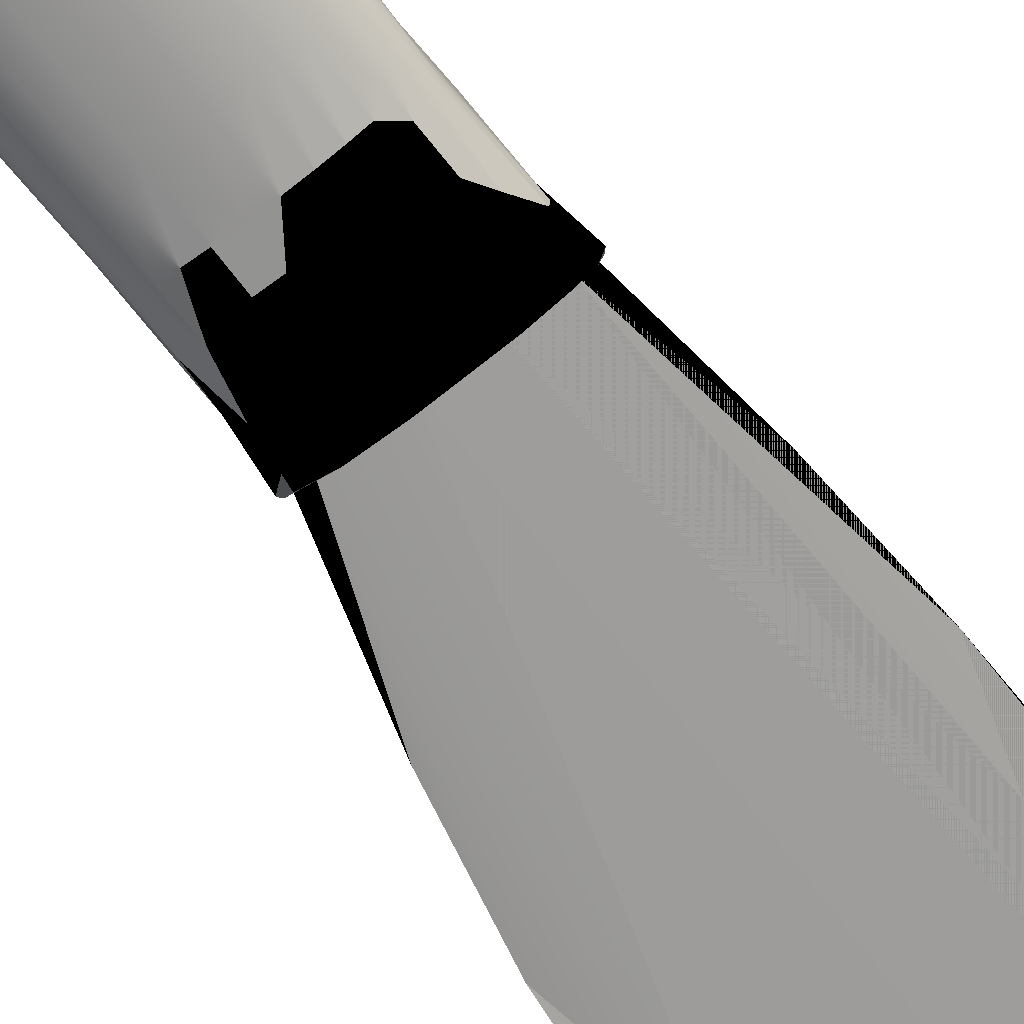
<metadata>
{"format":"obj","ext":"obj","renderer":"f3d","projection":"perspective","resolution":1024,"background":"white","views":[{"elev":-70.6,"azim":38.5,"up":"+Y"}]}
</metadata>
<code>
o Butter Knife BB
g Butter Knife BB
v -0.0004182 -9.168e-05 -0.0859
v 0.0005529 -0.0002174 -0.08734
v 0.001489 -9.168e-05 -0.08823
v 0.001408 0.003108 0.08585
v 0.003064 0.002955 0.08563
v 0.003087 0.003031 0.08588
v -0.003967 0.002394 0.08542
v -0.003053 0.002546 0.08205
v -0.002957 0.002642 0.08222
v 0.006229 -0.0002174 0.004586
v 0.007071 -0.0001546 -0.003245
v 0.005896 0.002549 0.08236
v 0.005885 0.002547 0.08195
v 0.001407 0.003035 0.0861
v 0.006 0.002562 0.0858
v 0.007046 0.002438 0.08553
v 0.007234 0.00232 0.08545
v -0.00178 0.002834 0.08239
v -0.0002231 0.002936 0.08262
v 0.001401 0.003086 0.08239
v 0.003024 0.002934 0.08217
v 0.003061 0.003008 0.08233
v 0.005119 0.001501 0.01269
v 0.00474 0.001574 0.01269
v -0.001842 0.00285 0.08575
v -0.0002435 0.002955 0.08567
v -0.0002692 0.003031 0.08592
v -0.00262 0.001569 0.01269
v -0.003007 0.001505 0.01269
v -0.00305 0.00203 0.03804
v -6.588e-06 0.002498 0.03811
v 9.813e-05 0.002074 0.01444
v -0.002634 0.001697 0.01445
v -0.0002534 0.003008 0.08237
v 0.001312 0.002564 0.03811
v 0.000101 0.001906 0.01268
v 0.001266 0.002127 0.01444
v 0.002601 0.002499 0.03809
v 0.002379 0.001906 0.01268
v 0.002387 0.002074 0.01444
v 0.005427 0.002034 0.03799
v 0.004767 0.001702 0.01445
v 0.00685 0.002394 0.08529
v 0.0014 0.003013 0.08264
v -0.001793 0.002781 0.08601
v -0.004263 0.002417 0.08553
v -0.003197 0.002534 0.08722
v -0.004863 0.002173 0.08677
v -0.000269 0.002966 0.08785
v -0.001846 0.002771 0.08774
v -0.003143 0.002345 0.08837
v -0.004139 0.002009 0.0881
v -0.001854 0.002618 0.08862
v -0.003127 0.002155 0.08864
v -0.001886 0.002395 0.08895
v -0.004274 0.001651 0.0883
v -0.0002923 0.002812 0.08878
v -0.0003205 0.002575 0.08915
v 0.00141 0.003044 0.08788
v 0.001411 0.002889 0.08883
v 0.001412 0.002651 0.08921
v 0.003099 0.002966 0.0878
v 0.003125 0.002812 0.08872
v 0.003155 0.002575 0.08909
v 0.00471 0.002618 0.0885
v 0.004742 0.002395 0.08883
v 0.004698 0.002771 0.08765
v 0.006104 0.00244 0.08784
v 0.006007 0.002155 0.0885
v 0.007776 0.002174 0.08662
v 0.007228 0.00219 0.08722
v 0.007737 0.001627 0.08773
v 0.007179 0.001651 0.08816
v 0.004684 0.002851 0.08568
v 0.005141 0.001621 0.01445
v 0.005643 0.002069 0.03799
v 0.00561 0.001238 0.01142
v 0.003402 0.001589 0.01143
v 0.001264 0.001717 0.01143
v -0.001032 0.001589 0.01143
v -0.003603 0.001238 0.01142
v -0.003598 0.001488 0.01445
v -0.003427 0.001954 0.03803
v -0.004077 0.001787 0.03802
v -0.003732 0.001282 0.0127
v -0.005172 0.002064 0.08557
v -0.003324 0.001326 0.01116
v -0.001034 0.002085 0.009692
v -0.003325 0.001651 0.009681
v -0.005583 0.001229 0.08648
v -0.005673 0.001062 0.08233
v -0.005904 -8.937e-05 0.08598
v -0.004129 0.0005019 0.01141
v -0.005041 0.001883 0.08717
v -0.005506 0.000573 0.08759
v -0.004659 -0.001279 0.08823
v -0.005309 -0.001284 0.08776
v -0.004297 -0.001776 0.08831
v -0.003751 0.00145 0.009679
v -0.004248 0.0001714 0.006725
v -0.00426 -0.0001972 0.0127
v -0.004865 -0.00178 0.0879
v -0.004162 -0.002189 0.08808
v -0.003135 -0.00227 0.08863
v -0.001856 -0.002742 0.08857
v -0.0003204 -0.002563 0.08912
v 0.001412 -0.002607 0.08918
v 0.001411 -0.002947 0.08878
v 0.003155 -0.002563 0.08906
v 0.006033 -0.002509 0.08819
v 0.006015 -0.00227 0.08849
v 0.007065 -0.002189 0.08793
v 0.00757 -0.001279 0.08811
v 0.008234 -0.001284 0.08763
v 0.007542 0.001195 0.08809
v 0.008522 -6.943e-05 0.08747
v 0.008767 -0.0007105 0.08597
v 0.00882 -8.934e-05 0.08591
v 0.006223 -0.0006149 0.01069
v 0.006255 -0.0001972 0.0127
v 0.006034 -0.001011 0.01193
v 0.008515 -0.001291 0.08608
v 0.008018 -0.001809 0.08624
v 0.005693 -0.001396 0.01193
v 0.005162 -0.001746 0.01193
v 0.007228 -0.002253 0.08643
v 0.006095 -0.002612 0.08666
v 0.004694 -0.00288 0.08689
v 0.00349 -0.002367 0.01446
v 0.004422 -0.002135 0.01446
v 0.003097 -0.003048 0.08707
v 0.002424 -0.002514 0.01446
v 0.003485 -0.002251 0.01141
v 0.004415 -0.002026 0.01141
v 0.00242 -0.002397 0.01141
v 0.001408 -0.003108 0.08716
v 0.001266 -0.002567 0.01446
v -0.0002717 -0.003048 0.08713
v 0.001264 -0.00245 0.01141
v -4.189e-05 -0.002744 0.03826
v 5.94e-05 -0.002397 0.01141
v -0.001112 -0.002367 0.01446
v -0.001848 -0.002879 0.087
v -0.003224 -0.002612 0.0868
v -0.002175 -0.002135 0.01446
v 0.001264 -0.002595 0.009674
v 5.916e-05 -0.002542 0.009674
v 0.00242 -0.002542 0.009674
v 0.001264 -0.002585 0.008714
v 0.003485 -0.002394 0.009674
v 0.00242 -0.002532 0.008714
v 0.004415 -0.002172 0.009202
v 0.005168 -0.001779 0.01069
v 0.003485 -0.002384 0.008715
v 0.001264 -0.002423 0.006726
v 0.002423 -0.00237 0.006726
v 5.679e-05 -0.00237 0.006726
v 0.00349 -0.002225 0.006726
v 0.001264 -0.002507 0.005704
v 0.002465 -0.00243 0.00507
v -0.001119 -0.002225 0.006726
v -0.001208 -0.002288 0.00507
v 0.001262 -0.00248 0.00507
v -0.001115 -0.002394 0.009674
v -0.001114 -0.002251 0.01141
v -0.002177 -0.002026 0.01141
v -0.002178 -0.002162 0.009673
v -0.002185 -0.002001 0.006726
v -0.00231 -0.002065 0.005069
v -0.002359 -0.001953 0.004692
v -0.003052 -0.001742 0.01114
v -0.003052 -0.001865 0.009202
v 0.001258 -0.002344 0.004692
v -0.004335 -0.002253 0.08658
v -0.005111 -0.001808 0.08638
v -0.003656 -0.001393 0.01114
v -0.005601 -0.00129 0.0862
v -0.004014 -0.001033 0.0127
v -0.00585 -0.0007104 0.08606
v -0.004207 -0.0006161 0.0127
v -0.004228 -0.0005967 0.007114
v -0.004034 -0.001076 0.009202
v -0.003665 -0.001368 0.006725
v -0.004282 -0.0002021 0.007113
v -0.003052 -0.001714 0.007113
v -0.003841 -0.001416 0.005068
v -0.003215 -0.001771 0.005069
v -0.003275 -0.001674 0.004692
v -0.00243 -0.001505 0.004245
v -0.003981 -0.001169 0.004401
v -0.004376 -0.0007636 0.004316
v -0.004305 -0.0009539 0.004691
v -0.004589 -0.0004588 0.004401
v 0.006493 -2.701e-05 0.004186
v -0.004432 0.000282 0.004186
v -8.267e-05 -0.001602 0.004186
v 0.003663 -0.001653 0.004235
v -0.004481 0.0006284 0.004347
v -0.003812 0.001218 0.004189
v 0.005465 -0.001309 0.004264
v 0.001246 0.001936 0.004247
v 0.003607 -0.002163 0.004692
v -0.004091 0.001271 0.00432
v 0.005392 -0.001674 0.004692
v 0.003575 -0.002288 0.00507
v 0.004546 -0.002065 0.005069
v 0.004422 -0.002001 0.006726
v 0.005168 -0.001847 0.008715
v -0.004009 0.001419 0.004694
v -0.001202 0.001931 0.004406
v -0.003991 0.0008048 0.00711
v -0.003751 0.001448 0.008711
v -0.003856 0.001526 0.004695
v -0.003762 0.001164 0.006728
v -0.003789 0.001533 0.005075
v -0.001163 0.002063 0.004703
v 0.001252 0.002125 0.004408
v 0.003587 0.001773 0.004256
v -0.003604 0.001559 0.008711
v -0.003604 0.001259 0.007106
v -0.003325 0.001685 0.009202
v -0.003325 0.001647 0.008709
v -0.001034 0.00213 0.009202
v 0.001264 0.002332 0.009202
v -0.002036 0.001471 0.007096
v -0.001034 0.002067 0.008697
v -0.001127 0.002051 0.005092
v 9.577e-05 0.0022 0.008694
v 0.001264 0.001674 0.007085
v -0.001037 0.001553 0.006738
v 4.636e-05 0.002187 0.005097
v 9.573e-05 0.002222 0.009696
v 0.002383 0.001713 0.01119
v 0.001264 0.002258 0.008692
v 0.001264 0.00166 0.006742
v 0.001258 0.002268 0.004707
v 0.003403 0.001566 0.007091
v 0.001264 0.002282 0.009697
v 0.003405 0.00213 0.009202
v 0.002384 0.0022 0.008694
v 0.001262 0.002247 0.005099
v 0.003527 0.002063 0.004703
v 0.002429 0.002187 0.005097
v 0.003407 0.001553 0.006738
v 0.003405 0.002067 0.008697
v 0.005367 0.00132 0.007105
v 0.003495 0.002051 0.005092
v 0.005611 0.001559 0.008711
v 0.00562 0.001251 0.006729
v 0.005943 0.001425 0.004403
v 0.005867 0.001526 0.004695
v 0.005546 0.00162 0.005077
v 0.006009 0.001419 0.004694
v 0.006099 0.001274 0.004324
v 0.006489 0.0006285 0.004347
v 0.006125 0.0005144 0.007111
v 0.005746 0.001448 0.008711
v 0.006651 -6.678e-05 0.004346
v 0.006319 -0.0001985 0.006295
v 0.005983 0.001028 0.009202
v 0.006237 -0.0006544 0.004187
v 0.006031 -0.00117 0.004401
v 0.005886 -0.001416 0.005068
v 0.005332 -0.001771 0.005069
v 0.005201 -0.001736 0.006296
v 0.005737 -0.001389 0.006296
v 0.006081 -0.001004 0.006295
v 0.006265 -0.0006017 0.006295
v 0.005699 -0.001403 0.007606
v 0.006232 0.0002339 0.01012
v 0.005978 0.0008124 0.01193
v 0.008542 0.001063 0.08223
v 0.008502 0.00123 0.08635
v 0.008077 0.002065 0.08542
v 0.008178 0.001161 0.08758
v 0.007965 0.001712 0.08734
v 0.006385 0.001787 0.03797
v 0.005755 0.001384 0.01445
v 0.005746 0.00145 0.009679
v 0.005611 0.001562 0.00968
v 0.005369 0.001651 0.009681
v 0.004274 0.001507 0.01117
v 0.003405 0.002085 0.009692
v 0.002384 0.002222 0.009696
v -0.003301 2.552e-06 0.004586
v -0.004068 -0.0002174 0.004586
v -0.00663 -9.171e-05 -0.003947
v -0.006967 2.559e-06 -0.01085
v -0.008145 -9.171e-05 -0.01084
v -0.009339 -0.0001546 -0.02104
v 0.0001674 8.504e-05 0.004586
v -0.007993 2.564e-06 -0.02112
v -0.00947 -0.0001545 -0.03668
v -0.008819 -9.169e-05 -0.05044
v -0.006921 2.581e-06 -0.05865
v -0.008106 -9.169e-05 -0.0584
v -0.006581 -9.169e-05 -0.06729
v -0.001549 8.507e-05 -0.06017
v 0.005793 6.719e-05 -0.08841
v 0.00289 8.111e-05 0.004586
v 0.006101 2.578e-06 -0.05255
v 0.005457 2.552e-06 0.004586
v -0.002535 2.589e-06 -0.07879
v -0.003409 -9.168e-05 -0.07861
v -0.001495 -9.168e-05 -0.0837
v 0.004001 7.068e-05 -0.08822
v 0.001864 -2.48e-06 -0.0881
v 0.00246 -9.168e-05 -0.08879
v 0.004104 -9.168e-05 -0.08936
v 0.005721 -2.479e-06 -0.08924
v 0.007379 -2.48e-06 -0.08877
v 0.005793 -9.168e-05 -0.08958
v 0.006862 -0.0001545 -0.08947
v 0.007802 -9.168e-05 -0.08901
v 0.008583 -9.168e-05 -0.0883
v 0.009155 -9.168e-05 -0.08726
v 0.00947 -9.168e-05 -0.08587
v 0.008604 2.593e-06 -0.08562
v 0.009378 -9.168e-05 -0.08293
v 0.00844 -9.168e-05 -0.07384
v 0.007675 -9.169e-05 -0.06294
v 0.007224 -9.169e-05 -0.05271
v 0.007108 -9.17e-05 -0.03816
v 0.007437 -9.171e-05 -0.02111
v 0.007403 -9.171e-05 -0.01007
v 0.007985 -0.0003104 -0.08809
v 0.004595 0.002835 0.08231
v 0.006437 0.001328 0.0886
v 0.006448 -0.001288 0.08861
v 0.00497 0.001499 0.08906
v 0.004849 -0.001946 0.089
v 0.003252 -0.001308 0.08939
v 0.003252 0.001644 0.0894
v 0.001412 -0.002036 0.08942
v 0.001412 0.00225 0.08943
v 0.001412 -0.0005025 0.08958
v -0.000416 -0.001308 0.08943
v -0.000416 0.001644 0.08944
v -0.001989 0.002013 0.0891
v -0.001991 -0.001946 0.08909
v -0.003549 0.001328 0.0887
f 3 2 1
f 6 5 4
f 9 8 7
f 11 10 10
f 13 12 12
f 4 14 6
f 17 16 15
f 19 18 9
f 18 8 9
f 22 21 20
f 24 23 23
f 27 26 25
f 29 28 28
f 7 8 30
f 8 18 34
f 18 19 34
f 20 21 35
f 33 32 36
f 28 33 36
f 32 37 39
f 36 32 39
f 40 39 37
f 13 12 43
f 40 42 24
f 39 40 24
f 5 43 12
f 12 22 5
f 5 22 44
f 4 5 44
f 4 44 19
f 26 4 19
f 19 9 26
f 9 7 26
f 4 26 27
f 14 4 27
f 14 27 45
f 27 25 45
f 46 45 25
f 45 46 46
f 47 45 46
f 48 47 46
f 46 46 48
f 14 45 49
f 47 50 45
f 45 50 49
f 50 47 51
f 48 52 47
f 52 51 47
f 53 50 51
f 49 50 53
f 52 54 51
f 51 54 53
f 54 55 53
f 56 54 52
f 57 53 55
f 57 49 53
f 58 57 55
f 49 59 14
f 49 57 59
f 57 58 60
f 57 60 59
f 58 61 60
f 14 59 62
f 62 59 60
f 6 14 62
f 63 60 61
f 63 62 60
f 64 63 61
f 65 63 64
f 62 63 65
f 66 65 64
f 65 67 62
f 62 67 6
f 68 65 66
f 67 65 68
f 69 68 66
f 67 68 70
f 67 70 15
f 67 15 6
f 68 71 70
f 68 69 72
f 72 71 68
f 69 73 72
f 15 74 6
f 74 5 6
f 15 16 74
f 70 17 15
f 76 75 42
f 42 75 23
f 75 23 23
f 77 23 75
f 24 23 77
f 78 24 77
f 24 78 39
f 78 79 39
f 39 79 36
f 79 80 36
f 28 36 80
f 81 28 80
f 29 28 81
f 81 82 29
f 85 84 82
f 82 81 85
f 84 85 86
f 46 86 48
f 87 81 80
f 88 80 79
f 88 87 80
f 81 81 87
f 81 81 85
f 89 87 88
f 81 87 89
f 86 90 48
f 90 86 91
f 92 90 91
f 81 93 85
f 90 94 48
f 52 48 94
f 94 56 52
f 94 90 95
f 56 94 95
f 92 95 90
f 56 95 96
f 95 97 96
f 97 95 92
f 96 97 98
f 93 81 99
f 100 93 99
f 93 100 101
f 99 81 89
f 97 102 98
f 103 98 102
f 104 98 103
f 105 104 103
f 104 105 106
f 107 106 105
f 108 107 105
f 107 108 109
f 108 110 109
f 109 110 111
f 110 112 111
f 113 111 112
f 114 113 112
f 113 114 115
f 114 116 115
f 114 117 116
f 117 118 116
f 117 114 122
f 123 122 114
f 112 123 114
f 123 112 126
f 127 126 112
f 110 127 112
f 127 110 128
f 128 110 131
f 110 108 131
f 129 133 130
f 133 134 130
f 129 132 135
f 133 129 135
f 131 108 136
f 138 136 108
f 105 138 108
f 139 135 132
f 137 139 132
f 139 137 141
f 142 140 138
f 138 105 143
f 144 143 105
f 103 144 105
f 143 144 145
f 139 146 135
f 141 147 139
f 147 146 139
f 146 148 135
f 135 148 133
f 149 146 147
f 146 149 148
f 148 150 133
f 134 133 150
f 149 151 148
f 148 151 150
f 152 134 150
f 134 152 153
f 151 154 150
f 150 154 152
f 149 155 151
f 154 151 156
f 155 156 151
f 155 149 157
f 149 147 157
f 154 158 152
f 158 154 156
f 156 155 159
f 157 159 155
f 156 160 158
f 160 156 159
f 161 157 147
f 159 157 162
f 157 161 162
f 159 163 160
f 163 159 162
f 164 161 147
f 147 141 164
f 141 165 164
f 142 165 141
f 165 142 166
f 142 145 166
f 167 164 165
f 166 167 165
f 161 164 168
f 164 167 168
f 169 162 161
f 168 169 161
f 163 162 170
f 169 170 162
f 166 145 171
f 167 166 172
f 168 167 172
f 166 171 172
f 173 163 170
f 163 173 160
f 144 103 174
f 175 174 103
f 102 175 103
f 176 172 171
f 175 102 177
f 102 97 177
f 176 175 178
f 175 177 178
f 177 97 179
f 179 97 92
f 180 101 181
f 182 178 180
f 182 176 178
f 181 182 180
f 176 183 172
f 183 176 182
f 101 184 181
f 101 100 184
f 184 100 181
f 183 185 172
f 183 186 185
f 172 185 168
f 183 182 181
f 181 182 181
f 186 183 181
f 185 187 168
f 186 187 185
f 187 169 168
f 187 188 169
f 188 187 186
f 188 170 169
f 189 170 188
f 170 189 173
f 188 186 190
f 189 188 190
f 190 186 191
f 191 189 190
f 181 192 186
f 186 192 191
f 192 181 193
f 191 192 193
f 181 181 193
f 193 193 181
f 191 193 193
f 100 193 181
f 189 191 194
f 195 191 193
f 191 195 194
f 189 196 173
f 196 189 194
f 173 196 197
f 197 196 194
f 198 193 100
f 193 198 195
f 200 197 194
f 197 202 173
f 173 202 160
f 195 198 203
f 199 195 203
f 197 200 204
f 202 197 204
f 160 202 205
f 160 205 158
f 206 205 202
f 204 206 202
f 158 205 207
f 205 206 207
f 158 207 152
f 208 152 207
f 152 208 153
f 209 203 198
f 203 199 199
f 199 203 209
f 199 210 199
f 210 201 199
f 198 211 209
f 211 198 100
f 212 211 100
f 100 99 212
f 210 199 213
f 213 199 209
f 211 214 209
f 211 212 214
f 215 213 209
f 215 209 214
f 216 210 213
f 213 215 216
f 217 201 210
f 217 210 216
f 218 201 217
f 201 218 194
f 212 99 219
f 214 212 220
f 212 219 220
f 214 215 214
f 220 214 214
f 219 99 221
f 99 89 221
f 222 220 219
f 221 222 219
f 223 221 89
f 88 223 89
f 223 88 224
f 225 220 222
f 214 220 225
f 226 222 221
f 223 226 221
f 226 225 222
f 215 214 227
f 215 227 216
f 228 226 223
f 224 228 223
f 229 225 226
f 228 229 226
f 230 214 225
f 214 230 227
f 225 229 230
f 231 216 227
f 231 227 230
f 88 232 224
f 232 88 79
f 79 233 232
f 79 78 233
f 234 229 228
f 228 224 234
f 229 235 230
f 235 231 230
f 216 231 236
f 236 217 216
f 237 229 234
f 229 237 235
f 233 238 232
f 238 224 232
f 224 238 239
f 240 234 224
f 240 237 234
f 239 240 224
f 231 235 241
f 231 241 236
f 217 236 242
f 242 218 217
f 243 236 241
f 243 241 235
f 236 243 242
f 244 243 235
f 237 244 235
f 240 245 237
f 240 239 245
f 245 246 237
f 244 237 246
f 243 244 247
f 243 247 242
f 248 245 239
f 248 246 245
f 249 244 246
f 247 244 249
f 246 248 249
f 249 249 246
f 250 218 242
f 242 247 251
f 251 250 242
f 249 252 247
f 247 252 251
f 252 249 251
f 250 218 250
f 218 250 194
f 253 251 249
f 249 253 249
f 254 250 251
f 250 254 250
f 253 254 251
f 250 254 255
f 255 254 253
f 194 250 255
f 253 249 256
f 256 255 253
f 248 257 249
f 256 249 257
f 255 258 194
f 258 255 256
f 194 258 258
f 259 258 256
f 260 256 257
f 256 260 259
f 261 194 258
f 261 200 194
f 262 200 261
f 204 200 262
f 261 262 261
f 258 261 261
f 262 263 204
f 263 262 261
f 263 264 204
f 206 204 264
f 206 264 265
f 207 206 265
f 265 264 266
f 264 263 266
f 267 266 263
f 261 267 263
f 268 267 261
f 258 268 261
f 268 258 259
f 258 258 259
f 266 207 265
f 266 208 207
f 208 266 269
f 269 124 208
f 124 153 208
f 124 269 121
f 269 268 121
f 121 268 119
f 266 267 269
f 267 268 269
f 153 124 125
f 125 134 153
f 130 134 125
f 125 126 130
f 126 127 130
f 268 259 119
f 259 120 119
f 259 270 120
f 260 270 259
f 270 271 120
f 260 271 270
f 118 272 273
f 273 272 274
f 118 273 275
f 116 118 275
f 275 115 116
f 115 275 73
f 275 72 73
f 72 275 273
f 276 72 273
f 71 72 276
f 71 276 70
f 276 273 70
f 273 274 70
f 70 274 277
f 274 278 277
f 75 277 278
f 278 77 75
f 77 278 271
f 77 278 77
f 271 260 77
f 260 279 77
f 257 279 260
f 77 77 77
f 77 279 77
f 279 257 280
f 279 280 77
f 257 248 280
f 280 248 281
f 281 77 280
f 281 248 239
f 77 77 282
f 282 77 281
f 78 77 282
f 78 282 233
f 283 282 281
f 239 283 281
f 233 282 283
f 283 239 284
f 284 233 283
f 238 284 239
f 238 233 284
f 287 286 285
f 288 287 285
f 287 288 289
f 288 285 291
f 292 288 291
f 290 292 293
f 294 295 296
f 296 295 297
f 298 291 299
f 291 300 299
f 299 300 301
f 300 302 301
f 295 303 297
f 297 303 304
f 304 303 305
f 306 298 299
f 303 1 305
f 1 303 306
f 305 1 1
f 1 1 3
f 1 307 3
f 307 1 306
f 3 307 308
f 309 308 307
f 306 310 307
f 310 309 307
f 299 310 306
f 311 310 299
f 309 310 312
f 313 312 310
f 311 313 310
f 313 311 314
f 314 311 315
f 315 311 316
f 317 316 311
f 318 311 299
f 318 317 311
f 317 318 319
f 319 318 320
f 321 320 318
f 301 318 299
f 322 301 323
f 324 323 301
f 325 302 11
f 11 302 10
f 309 309 308
f 308 309 308
f 308 3 308
f 3 3 308
f 2 3 3
f 294 294 293
f 294 294 296
f 296 294 296
f 296 297 296
f 297 297 296
f 297 304 297
f 304 304 297
f 304 304 305
f 1 304 305
f 305 1 1
f 1 2 1
f 312 312 309
f 312 312 313
f 320 321 320
f 321 322 320
f 322 322 321
f 322 322 323
f 323 322 323
f 323 323 324
f 325 323 324
f 324 325 325
f 325 11 325
f 289 290 289
f 289 287 289
f 287 287 289
f 287 287 286
f 11 10 302
f 325 11 302
f 302 300 301
f 300 299 301
f 322 323 301
f 299 300 291
f 301 299 318
f 317 320 318
f 317 318 326
f 318 299 326
f 316 317 326
f 315 316 326
f 314 315 326
f 326 313 314
f 326 299 313
f 313 313 314
f 312 313 313
f 312 313 309
f 309 312 309
f 313 299 306
f 309 313 306
f 306 299 298
f 298 299 291
f 306 307 309
f 307 308 309
f 3 308 307
f 2 3 307
f 2 307 1
f 307 306 1
f 1 2 1
f 304 1 1
f 296 297 295
f 294 296 295
f 292 290 293
f 292 291 285
f 287 289 285
f 286 287 285
f 25 26 7
f 25 7 46
f 43 5 74
f 16 43 74
f 43 16 41
f 16 76 41
f 42 41 76
f 42 42 76
f 24 42 42
f 23 24 42
f 28 29 33
f 33 29 30
f 29 83 30
f 46 30 83
f 46 46 83
f 46 46 46
f 314 314 313
f 314 314 315
f 315 314 315
f 315 316 315
f 316 316 315
f 316 316 317
f 317 316 317
f 317 319 317
f 319 320 317
f 320 320 317
f 327 12 13
f 21 327 13
f 46 7 30
f 7 30 30
f 33 30 30
f 33 33 30
f 33 33 28
f 28 28 33
f 327 21 22
f 12 327 22
f 12 12 327
f 34 19 20
f 19 44 20
f 20 44 22
f 73 69 115
f 69 328 115
f 328 69 66
f 329 115 328
f 113 115 329
f 111 113 329
f 330 328 66
f 328 330 329
f 66 64 330
f 329 331 111
f 330 331 329
f 331 109 111
f 330 332 331
f 332 109 331
f 64 333 330
f 332 330 333
f 332 334 109
f 334 107 109
f 334 106 107
f 64 335 333
f 335 64 61
f 335 61 58
f 333 336 332
f 336 334 332
f 335 336 333
f 337 106 334
f 336 337 334
f 336 335 338
f 335 58 338
f 338 337 336
f 339 338 58
f 337 338 339
f 55 339 58
f 339 55 54
f 106 337 340
f 340 337 339
f 104 106 340
f 340 98 104
f 54 341 339
f 340 339 341
f 98 340 341
f 341 54 56
f 341 96 98
f 56 96 341
f 34 31 30
f 30 8 34
f 30 31 32
f 32 33 30
f 31 34 20
f 20 35 31
f 37 32 31
f 31 35 37
f 13 38 35
f 35 21 13
f 40 37 35
f 35 38 40
f 43 41 38
f 38 13 43
f 38 41 42
f 42 40 38
f 75 17 70
f 70 277 75
f 17 75 76
f 76 16 17
f 84 83 29
f 29 82 84
f 46 83 84
f 84 86 46
f 93 91 86
f 86 85 93
f 101 92 91
f 91 93 101
f 118 117 119
f 119 120 118
f 121 119 117
f 117 122 121
f 121 122 123
f 123 124 121
f 125 124 123
f 123 126 125
f 127 128 129
f 129 130 127
f 132 129 128
f 128 131 132
f 137 132 131
f 131 136 137
f 140 137 136
f 136 138 140
f 141 137 140
f 140 142 141
f 145 142 138
f 138 143 145
f 171 145 144
f 144 174 171
f 171 174 175
f 175 176 171
f 177 179 180
f 180 178 177
f 180 179 92
f 92 101 180
f 194 195 199
f 199 201 194
f 120 271 272
f 272 118 120
f 274 272 271
f 271 278 274
f 290 289 288
f 288 292 290
f 294 293 292
f 292 295 294
f 292 291 298
f 298 295 292
f 303 295 298
f 298 306 303
f 322 321 318
f 318 301 322
f 325 324 301
f 301 302 325
f 325 302 301
f 301 323 325
f 322 301 318
f 318 320 322
f 306 297 304
f 304 1 306
f 297 306 298
f 298 295 297
f 292 295 298
f 298 291 292
f 293 294 295
f 295 292 293
f 289 290 292
f 292 285 289

</code>
